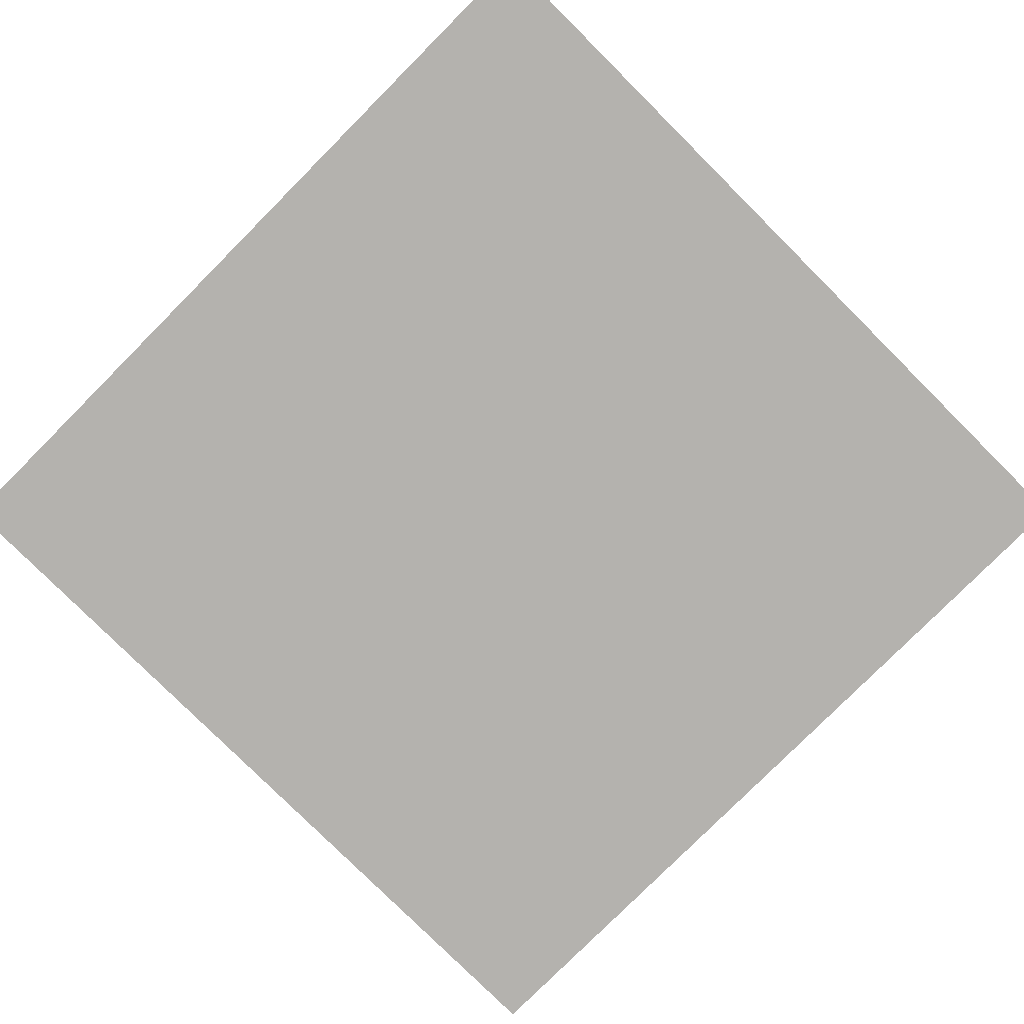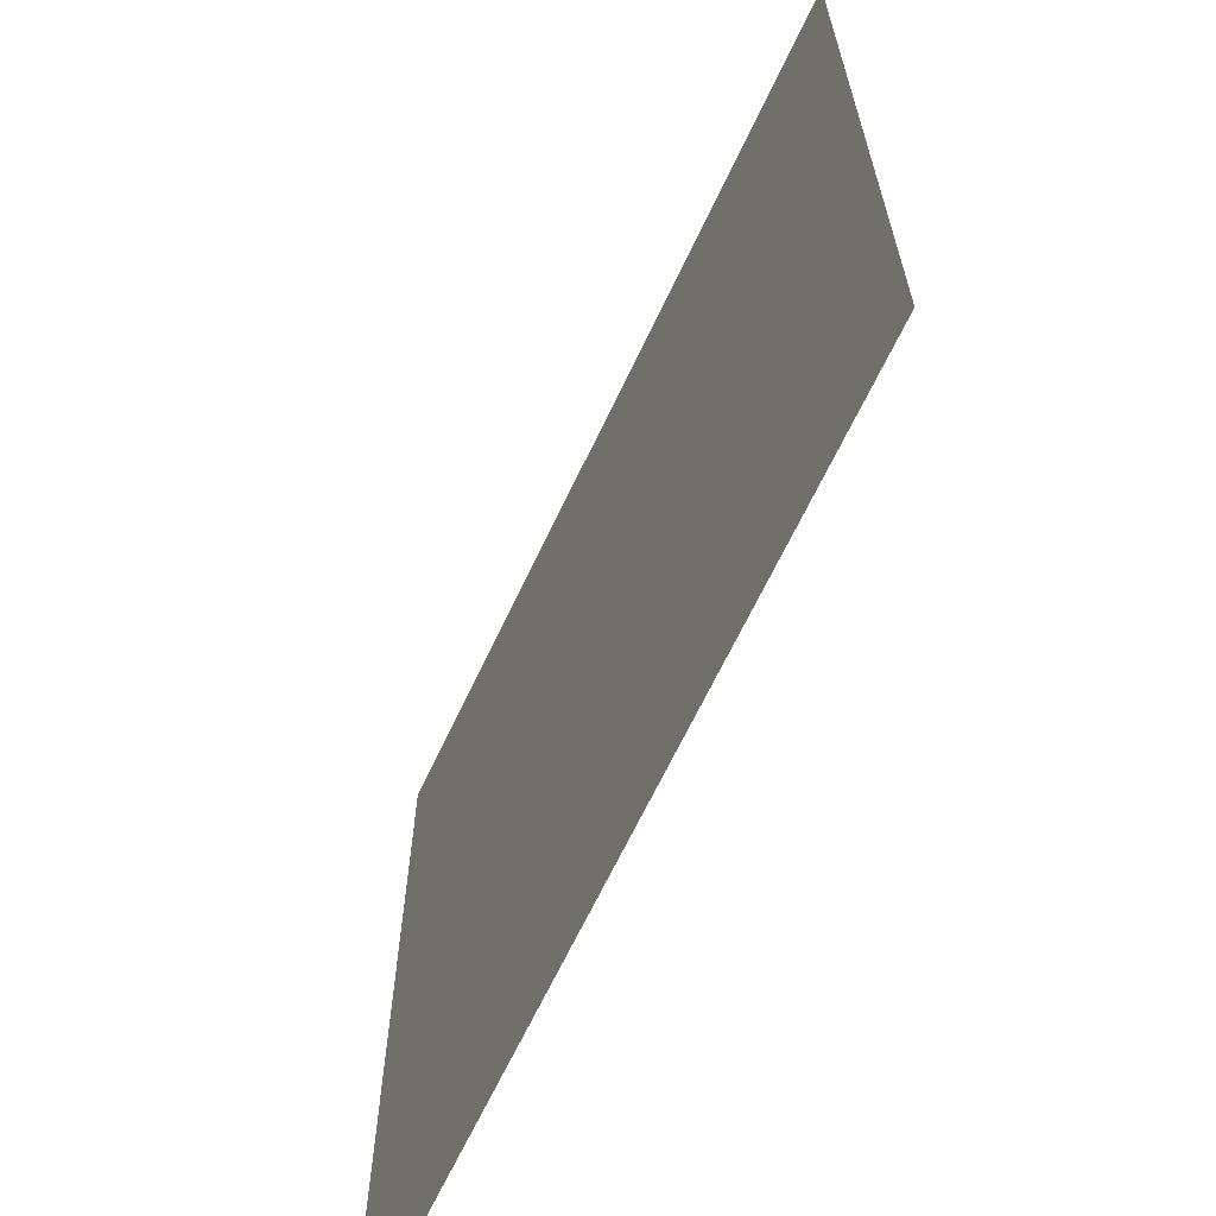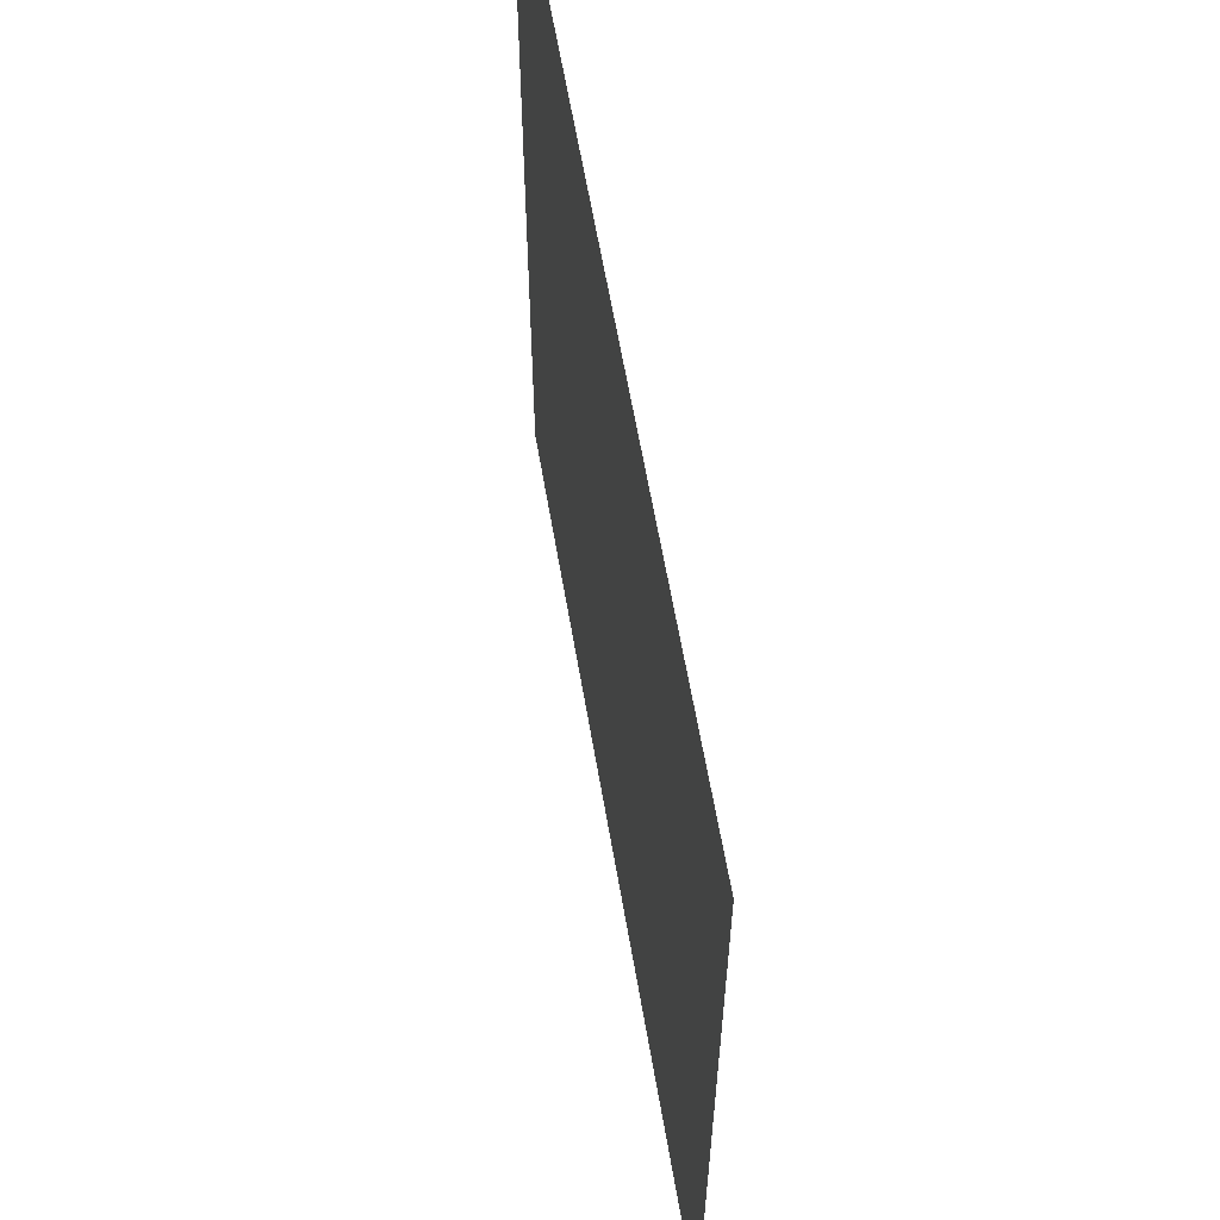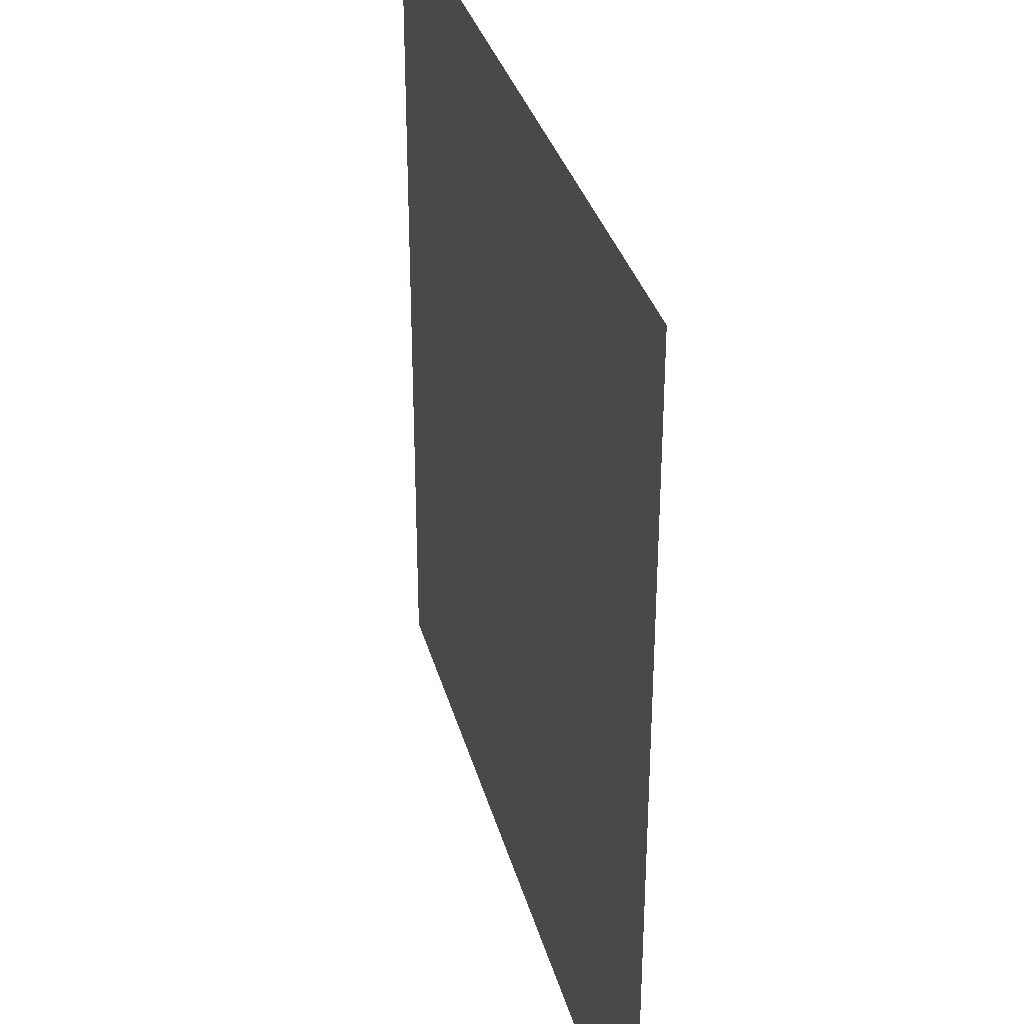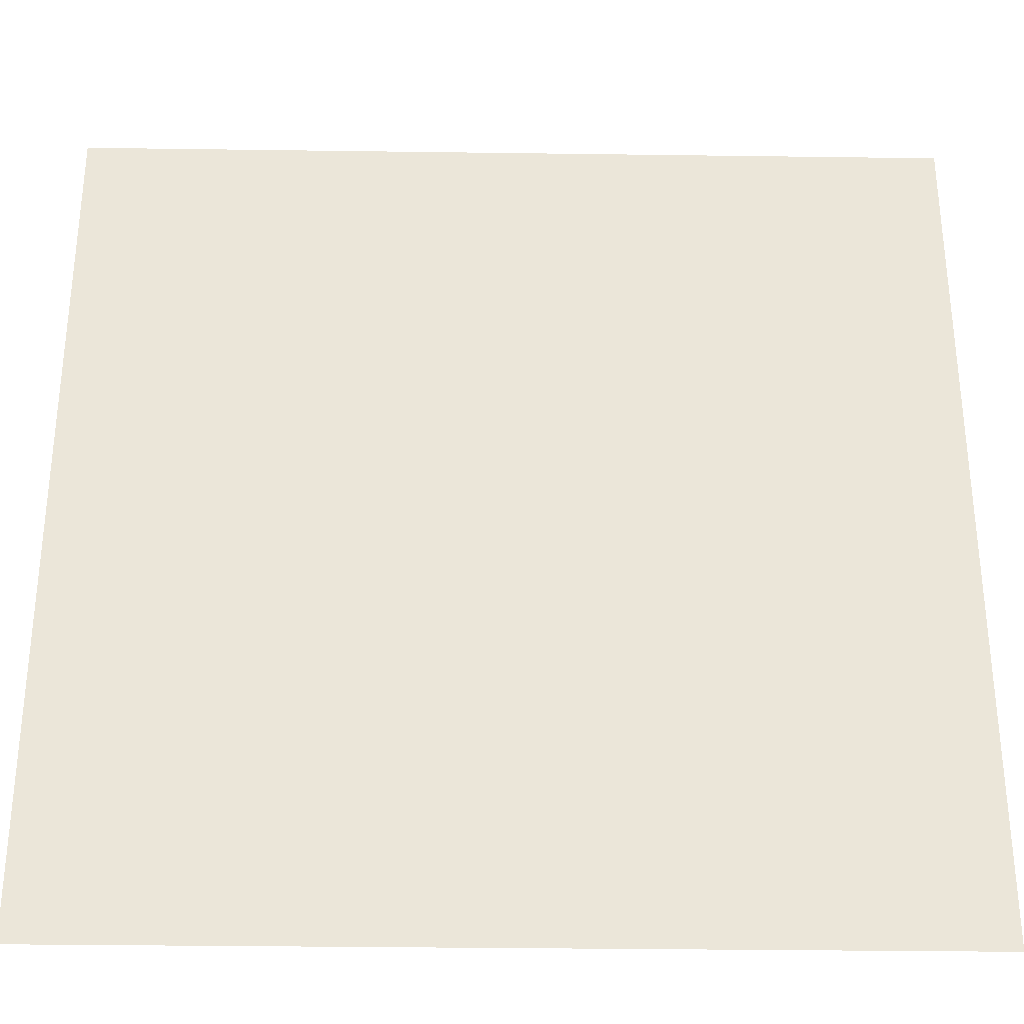
<metadata>
{"format":"obj","ext":"obj","renderer":"f3d","projection":"perspective","resolution":1024,"background":"white","views":[{"elev":-79.7,"azim":-44.9,"up":"+Z"},{"elev":-65.9,"azim":64.8,"up":"+Y"},{"elev":61.7,"azim":80.3,"up":"+Y"},{"elev":33.4,"azim":-104.5,"up":"+Y"},{"elev":-32.0,"azim":178.9,"up":"+Y"}]}
</metadata>
<code>
o AlarmClock_22_AlarmClock_22_0_GeomSubset_4
v 0.0005 0.006105 -0.3094
v -0.0005 0.006105 -0.3094
v 0.0005 0.007105 -0.3094
v -0.0005 0.007105 -0.3094
v 0.0005 0.006105 -0.3094
v -0.0005 0.006105 -0.3094
v 0.0005 0.007105 -0.3094
v -0.0005 0.007105 -0.3094
v 0.0005 0.006105 -0.3094
v -0.0005 0.006105 -0.3094
v 0.0005 0.007105 -0.3094
v -0.0005 0.007105 -0.3094
v 0.0005 0.006105 -0.3094
v -0.0005 0.006105 -0.3094
v 0.0005 0.007105 -0.3094
v -0.0005 0.007105 -0.3094
v 0.0005 0.006105 -0.3094
v -0.0005 0.006105 -0.3094
v 0.0005 0.007105 -0.3094
v -0.0005 0.007105 -0.3094
v 0.114 0.04619 -0.02409
v 0.114 0.04619 0.02761
v -0.1111 0.04619 0.02761
v -0.1111 0.04619 -0.02409
v -0.1111 -0.04688 0.02761
v -0.1111 -0.04688 -0.02409
v -0.05523 -0.03626 0.02761
v -0.05523 -0.03626 -0.02409
v 0.1103 -0.03033 -0.05941
v 0.1103 0.04025 -0.05941
v -0.1074 -0.03033 -0.05941
v -0.1074 0.04025 -0.05941
v -0.05063 -0.03626 0.02761
v -0.05063 -0.03626 -0.02409
v 0.1252 -0.04688 0.0383
v 0.1252 -0.04688 -0.03478
v 0.1359 0.04619 -0.02388
v 0.1381 0.044 -0.02409
v 0.1342 0.04619 -0.03245
v 0.1363 0.044 -0.0333
v 0.131 0.044 -0.0411
v 0.1295 0.04619 -0.03953
v 0.1224 0.04619 -0.04426
v 0.1232 0.044 -0.04632
v 0.114 0.044 -0.04815
v 0.1138 0.04619 -0.04597
v 0.1138 0.04619 0.04948
v 0.114 0.044 0.05167
v 0.1232 0.044 0.04983
v 0.1224 0.04619 0.04778
v 0.131 0.044 0.04462
v 0.1295 0.04619 0.04304
v 0.1363 0.044 0.03681
v 0.1342 0.04619 0.03596
v 0.1381 0.044 0.02761
v 0.1359 0.04619 0.02739
v -0.1312 0.04619 0.03596
v -0.1333 0.044 0.03681
v -0.1281 0.044 0.04462
v -0.1265 0.04619 0.04304
v -0.1265 -0.04688 0.04304
v -0.1281 -0.04469 0.04462
v -0.1312 -0.04688 0.03596
v -0.1333 -0.04469 0.03681
v -0.1203 0.044 0.04983
v -0.1194 0.04619 0.04778
v -0.1194 -0.04688 0.04778
v -0.1203 -0.04469 0.04983
v -0.1111 0.044 0.05167
v -0.1108 0.04619 0.04948
v -0.1108 -0.04688 0.04948
v -0.1111 -0.04469 0.05167
v -0.1108 0.04619 -0.04597
v -0.1111 0.044 -0.04815
v -0.1203 0.044 -0.04632
v -0.1194 0.04619 -0.04426
v -0.1194 -0.04688 -0.04426
v -0.1203 -0.04469 -0.04632
v -0.1108 -0.04688 -0.04597
v -0.1111 -0.04469 -0.04815
v -0.1281 0.044 -0.0411
v -0.1265 0.04619 -0.03953
v -0.1265 -0.04688 -0.03953
v -0.1281 -0.04469 -0.0411
v -0.1333 0.044 -0.0333
v -0.1312 0.04619 -0.03245
v -0.1312 -0.04688 -0.03245
v -0.1333 -0.04469 -0.0333
v -0.1351 0.044 -0.02409
v -0.1329 0.04619 -0.02388
v -0.1329 -0.04688 -0.02388
v -0.1351 -0.04469 -0.02409
v -0.1329 0.04619 0.02739
v -0.1351 0.044 0.02761
v -0.1329 -0.04688 0.02739
v -0.1351 -0.04469 0.02761
v -0.05742 -0.04688 0.04948
v -0.05742 -0.04469 0.05167
v -0.05523 -0.04469 0.04948
v -0.05369 0.044 0.05167
v -0.05678 0.044 0.05167
v -0.05678 0.04619 0.04948
v -0.05369 0.04619 0.04948
v -0.05734 -0.03775 0.05167
v -0.05689 -0.0346 0.05167
v -0.05367 -0.03406 0.05167
v -0.05523 -0.03626 0.0496
v -0.05678 0.04619 0.02761
v -0.05369 0.04619 0.02761
v -0.05678 0.04619 -0.02409
v -0.05369 0.04619 -0.02409
v -0.05369 0.04619 -0.04597
v -0.05678 0.04619 -0.04597
v -0.05678 0.044 -0.04815
v -0.05369 0.044 -0.04815
v -0.05742 -0.04469 -0.04815
v -0.05742 -0.04688 -0.04597
v -0.05523 -0.04469 -0.04597
v -0.05742 -0.04688 -0.02409
v -0.05523 -0.04469 -0.02409
v -0.05742 -0.04688 0.02761
v -0.05523 -0.04469 0.02761
v -0.05063 -0.03626 0.0496
v -0.05212 -0.03415 0.05167
v -0.04897 -0.0346 0.05167
v -0.04852 -0.03775 0.05167
v 0.114 -0.03472 0.05167
v 0.114 -0.03781 0.05167
v 0.1232 -0.03472 0.04983
v 0.1232 -0.03781 0.04983
v 0.131 -0.03472 0.04462
v 0.131 -0.03781 0.04462
v 0.1363 -0.03472 0.03681
v 0.1363 -0.03781 0.03681
v 0.1381 -0.03472 0.02761
v 0.1381 -0.03781 0.02761
v 0.1381 -0.03472 -0.02409
v 0.1381 -0.03781 -0.02409
v 0.1363 -0.03472 -0.0333
v 0.1363 -0.03781 -0.0333
v 0.131 -0.03472 -0.0411
v 0.131 -0.03781 -0.0411
v 0.1232 -0.03472 -0.04632
v 0.1232 -0.03781 -0.04632
v 0.114 -0.03472 -0.04815
v 0.114 -0.03781 -0.04815
v -0.05374 -0.03415 -0.04815
v -0.05689 -0.0346 -0.04815
v -0.05744 -0.03782 -0.04815
v -0.05523 -0.03626 -0.04609
v -0.04852 -0.03775 -0.04815
v -0.04901 -0.0346 -0.04815
v -0.05225 -0.03406 -0.04815
v -0.05063 -0.03626 -0.04609
v -0.1111 -0.03781 -0.04815
v -0.1111 -0.03472 -0.04815
v -0.1203 -0.03781 -0.04632
v -0.1203 -0.03472 -0.04632
v -0.1281 -0.03781 -0.0411
v -0.1281 -0.03472 -0.0411
v -0.1333 -0.03781 -0.0333
v -0.1333 -0.03472 -0.0333
v -0.1351 -0.03781 -0.02409
v -0.1351 -0.03472 -0.02409
v -0.1351 -0.03781 0.02761
v -0.1351 -0.03472 0.02761
v -0.1333 -0.03781 0.03681
v -0.1333 -0.03472 0.03681
v -0.1281 -0.03781 0.04462
v -0.1281 -0.03472 0.04462
v -0.1203 -0.03781 0.04983
v -0.1203 -0.03472 0.04983
v -0.1111 -0.03781 0.05167
v -0.1111 -0.03472 0.05167
v -0.0586 -0.03033 -0.05941
v -0.05541 -0.03033 -0.05941
v -0.0586 0.04025 -0.05941
v -0.05541 0.04025 -0.05941
v -0.04908 0.04619 0.04948
v -0.04908 0.044 0.05167
v -0.05217 0.044 0.05167
v -0.05217 0.04619 0.04948
v -0.04914 0.044 -0.04815
v -0.04908 0.04619 -0.04597
v -0.05217 0.04619 -0.04597
v -0.05223 0.044 -0.04815
v -0.04908 0.04619 0.02761
v -0.05217 0.04619 0.02761
v -0.04908 0.04619 -0.02409
v -0.05217 0.04619 -0.02409
v -0.05086 0.04025 -0.05941
v -0.05405 0.04025 -0.05941
v -0.05086 -0.03033 -0.05941
v -0.05405 -0.03033 -0.05941
v 0.114 -0.04469 0.05167
v 0.1138 -0.04688 0.04948
v 0.1224 -0.04688 0.04778
v 0.1232 -0.04469 0.04983
v 0.1295 -0.04688 0.04304
v 0.131 -0.04469 0.04462
v 0.1342 -0.04688 0.03596
v 0.1363 -0.04469 0.03681
v 0.1359 -0.04688 0.02739
v 0.1381 -0.04469 0.02761
v 0.1381 -0.04469 -0.02409
v 0.1359 -0.04688 -0.02388
v 0.1342 -0.04688 -0.03245
v 0.1363 -0.04469 -0.0333
v 0.1295 -0.04688 -0.03953
v 0.131 -0.04469 -0.0411
v 0.1224 -0.04688 -0.04426
v 0.1232 -0.04469 -0.04632
v 0.1138 -0.04688 -0.04597
v 0.114 -0.04469 -0.04815
v -0.04845 -0.04688 0.04948
v -0.05063 -0.04469 0.04948
v -0.04845 -0.04469 0.05167
v -0.05063 -0.04469 0.02761
v -0.04845 -0.04688 0.02761
v -0.04845 -0.04469 -0.04815
v -0.05063 -0.04469 -0.04597
v -0.04845 -0.04688 -0.04597
v -0.04845 -0.04688 -0.02409
v -0.05063 -0.04469 -0.02409
v -0.02723 -0.04688 0.04948
v -0.02723 -0.04469 0.05167
v -0.02723 -0.03776 0.05167
v -0.02723 -0.03461 0.05167
v -0.02723 0.044 0.05167
v -0.02723 0.04619 0.04948
v -0.02723 0.04619 0.02761
v -0.02723 0.04619 -0.02409
v -0.02723 0.04619 -0.04597
v -0.02723 0.044 -0.04815
v -0.02813 0.04025 -0.05941
v -0.02813 -0.03033 -0.05941
v -0.02723 -0.03461 -0.04815
v -0.02723 -0.03776 -0.04815
v -0.02723 -0.04469 -0.04815
v -0.02723 -0.04688 -0.04597
v -0.03838 -0.04688 -0.03478
v -0.03838 -0.04688 0.0383
v -0.03838 -0.04217 -0.03478
v -0.03838 -0.04217 0.0383
v 0.1252 -0.04217 0.0383
v 0.1252 -0.04217 -0.03478
v 0.01272 0.0235 0.05167
v -0.1033 0.0235 0.05167
v -0.05369 0.02352 0.05167
v -0.05217 0.02351 0.05167
v -0.04908 0.02349 0.05167
v 0.01272 0.02038 0.05167
v -0.1033 0.02038 0.05167
v -0.05369 0.02038 0.05167
v -0.05217 0.02038 0.05167
v -0.04907 0.02038 0.05167
v 0.01272 0.01726 0.05167
v -0.1033 0.01726 0.05167
v -0.05368 0.01726 0.05167
v -0.05216 0.01726 0.05167
v -0.04906 0.01726 0.05167
v 0.01272 0.01414 0.05167
v -0.1033 0.01414 0.05167
v -0.05368 0.01414 0.05167
v -0.05216 0.01414 0.05167
v -0.04905 0.01414 0.05167
v 0.01272 0.01102 0.05167
v -0.1033 0.01102 0.05167
v -0.05368 0.01102 0.05167
v -0.05216 0.01102 0.05167
v -0.04904 0.01102 0.05167
v 0.01272 0.007895 0.05167
v -0.1033 0.007895 0.05167
v -0.05368 0.007895 0.05167
v -0.05215 0.007895 0.05167
v -0.04904 0.007895 0.05167
v 0.01272 0.004774 0.05167
v -0.1033 0.004774 0.05167
v -0.05368 0.004774 0.05167
v -0.05215 0.004774 0.05167
v -0.04903 0.004774 0.05167
v 0.01272 0.001632 0.05167
v -0.1033 0.001632 0.05167
v -0.05368 0.001632 0.05167
v -0.05215 0.001632 0.05167
v -0.04902 0.001632 0.05167
v 0.01272 -0.001493 0.05167
v -0.1033 -0.001493 0.05167
v -0.05368 -0.001493 0.05167
v -0.05214 -0.001493 0.05167
v -0.04901 -0.001493 0.05167
v 0.01272 -0.004617 0.05167
v -0.1034 -0.004617 0.05167
v -0.05368 -0.004617 0.05167
v -0.05214 -0.004617 0.05167
v -0.04901 -0.004617 0.05167
v 0.01272 -0.007742 0.05167
v -0.1034 -0.007742 0.05167
v -0.05368 -0.007742 0.05167
v -0.05214 -0.007742 0.05167
v -0.049 -0.007742 0.05167
v 0.01272 -0.01087 0.05167
v -0.1034 -0.01087 0.05167
v -0.05368 -0.01087 0.05167
v -0.05213 -0.01087 0.05167
v -0.04899 -0.01087 0.05167
v 0.01272 -0.01399 0.05167
v -0.1034 -0.01399 0.05167
v -0.05368 -0.01399 0.05167
v -0.05213 -0.01399 0.05167
v -0.04898 -0.01399 0.05167
v 0.01272 -0.01711 0.05167
v -0.1034 -0.01711 0.05167
v -0.05367 -0.01711 0.05167
v -0.05212 -0.01711 0.05167
v -0.04897 -0.01711 0.05167
v -0.1033 0.02349 0.0489
v -0.05369 0.02352 0.0489
v -0.05369 0.02038 0.0489
v -0.1033 0.02038 0.0489
v -0.05217 0.02038 0.0489
v -0.05217 0.02351 0.0489
v -0.04907 0.02038 0.0489
v -0.04908 0.02349 0.0489
v 0.01272 0.02349 0.0489
v 0.01272 0.02038 0.0489
v -0.1033 0.01726 0.0489
v -0.05368 0.01726 0.0489
v -0.05368 0.01414 0.0489
v -0.1033 0.01414 0.0489
v -0.05216 0.01414 0.0489
v -0.05216 0.01726 0.0489
v -0.04905 0.01414 0.0489
v -0.04906 0.01726 0.0489
v 0.01272 0.01726 0.0489
v 0.01272 0.01414 0.0489
v -0.1033 0.01102 0.0489
v -0.05368 0.01102 0.0489
v -0.05368 0.007895 0.0489
v -0.1033 0.007895 0.0489
v -0.05215 0.007895 0.0489
v -0.05216 0.01102 0.0489
v -0.04904 0.007895 0.0489
v -0.04904 0.01102 0.0489
v 0.01272 0.01102 0.0489
v 0.01272 0.007895 0.0489
v -0.1033 0.004774 0.0489
v -0.05368 0.004774 0.0489
v -0.05368 0.001632 0.0489
v -0.1033 0.001632 0.0489
v -0.05215 0.001632 0.0489
v -0.05215 0.004774 0.0489
v -0.04902 0.001632 0.0489
v -0.04903 0.004774 0.0489
v 0.01272 0.004774 0.0489
v 0.01272 0.001632 0.0489
v -0.1033 -0.001493 0.0489
v -0.05368 -0.001493 0.0489
v -0.05368 -0.004617 0.0489
v -0.1034 -0.004617 0.0489
v -0.05214 -0.004617 0.0489
v -0.05214 -0.001493 0.0489
v -0.04901 -0.004617 0.0489
v -0.04901 -0.001493 0.0489
v 0.01272 -0.001493 0.0489
v 0.01272 -0.004617 0.0489
v -0.1034 -0.007742 0.0489
v -0.05368 -0.007742 0.0489
v -0.05368 -0.01087 0.0489
v -0.1034 -0.01087 0.0489
v -0.05213 -0.01087 0.0489
v -0.05214 -0.007742 0.0489
v -0.04899 -0.01087 0.0489
v -0.049 -0.007742 0.0489
v 0.01272 -0.007742 0.0489
v 0.01272 -0.01087 0.0489
v -0.1034 -0.01399 0.0489
v -0.05368 -0.01399 0.0489
v -0.05367 -0.01711 0.0489
v -0.1034 -0.01711 0.0489
v -0.05212 -0.01711 0.0489
v -0.05213 -0.01399 0.0489
v -0.04897 -0.01711 0.0489
v -0.04898 -0.01399 0.0489
v 0.01272 -0.01399 0.0489
v 0.01272 -0.01711 0.0489
v 0.1103 -0.03033 -0.05135
v -0.02813 -0.03033 -0.05135
v -0.05086 -0.03033 -0.05135
v -0.05405 -0.03033 -0.05135
v -0.05541 -0.03033 -0.05135
v -0.0586 -0.03033 -0.05135
v -0.1074 -0.03033 -0.05135
v -0.1074 0.04026 -0.05135
v -0.0586 0.04026 -0.05135
v -0.05541 0.04026 -0.05135
v -0.05405 0.04026 -0.05135
v -0.05086 0.04026 -0.05135
v -0.02813 0.04026 -0.05135
v 0.1103 0.04026 -0.05135
v 0.106 0.03819 -0.05135
v 0.106 -0.02826 -0.05135
v 0.106 -0.02826 -0.04815
v 0.106 0.03819 -0.04815
v -0.1031 -0.02826 -0.04815
v -0.1031 -0.02826 -0.05135
v -0.1031 0.03819 -0.05135
v -0.1031 0.03819 -0.04815
v -0.05369 -0.02826 -0.04815
v -0.05678 -0.02826 -0.04815
v -0.05369 -0.02826 -0.05135
v -0.05678 -0.02826 -0.05135
v -0.05678 0.03819 -0.04815
v -0.05369 0.03819 -0.04815
v -0.05678 0.03819 -0.05135
v -0.05369 0.03819 -0.05135
v -0.05236 0.03819 -0.04815
v -0.04927 0.03819 -0.04815
v -0.05236 0.03819 -0.05135
v -0.04927 0.03819 -0.05135
v -0.04927 -0.02826 -0.05135
v -0.05236 -0.02826 -0.05135
v -0.05236 -0.02826 -0.04815
v -0.04927 -0.02826 -0.04815
v -0.02723 -0.02826 -0.05135
v -0.02723 -0.02826 -0.04815
v -0.02723 0.03819 -0.04815
v -0.02723 0.03819 -0.05135
f 17 18 20 19

</code>
